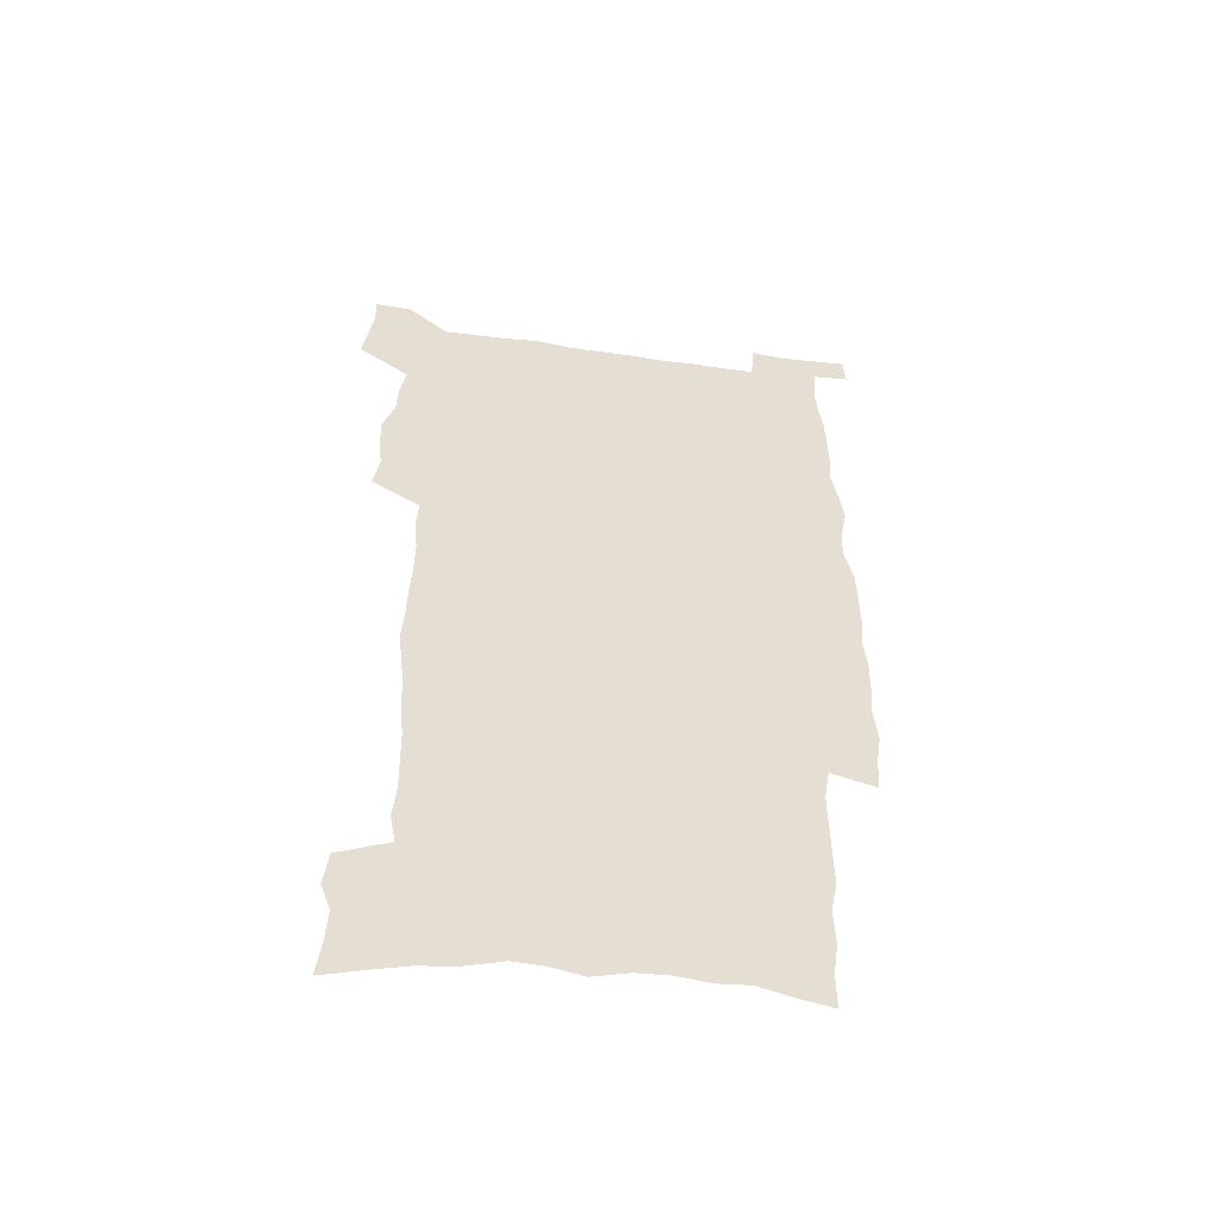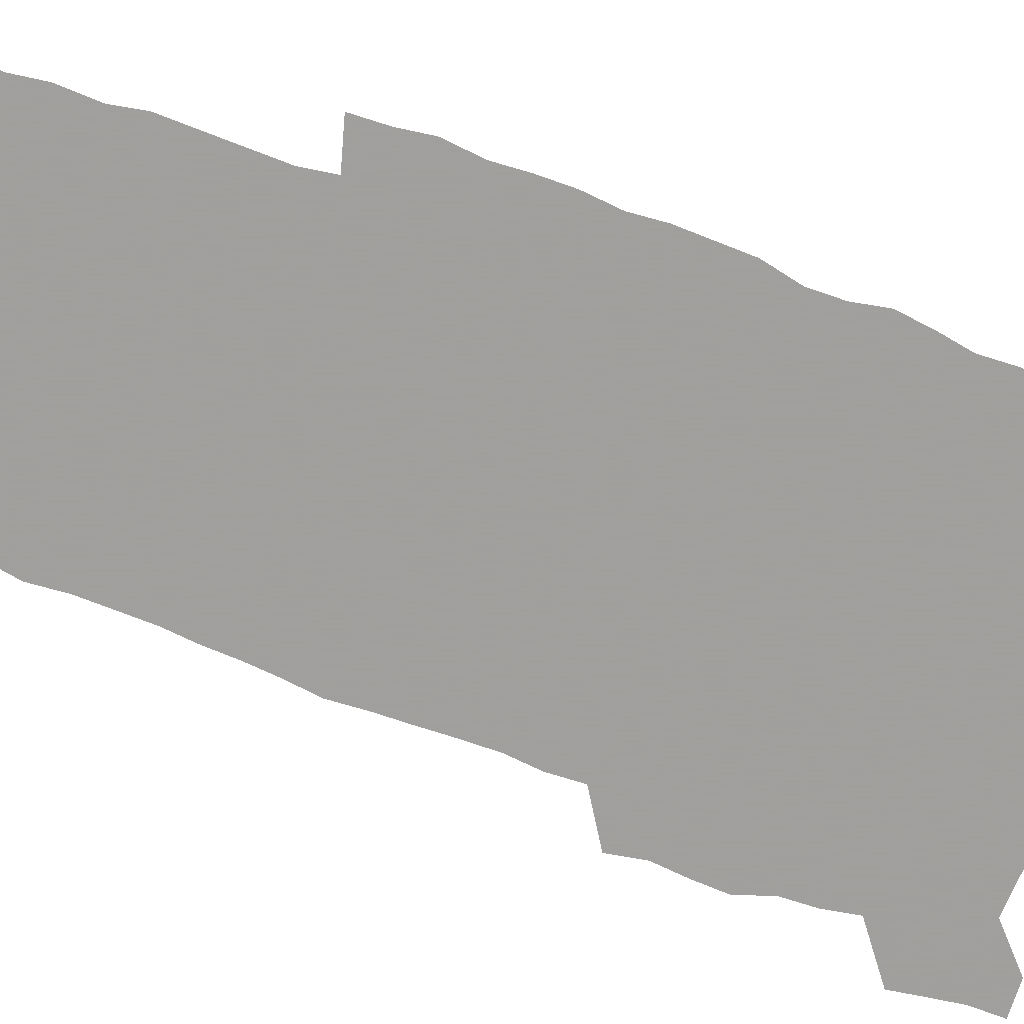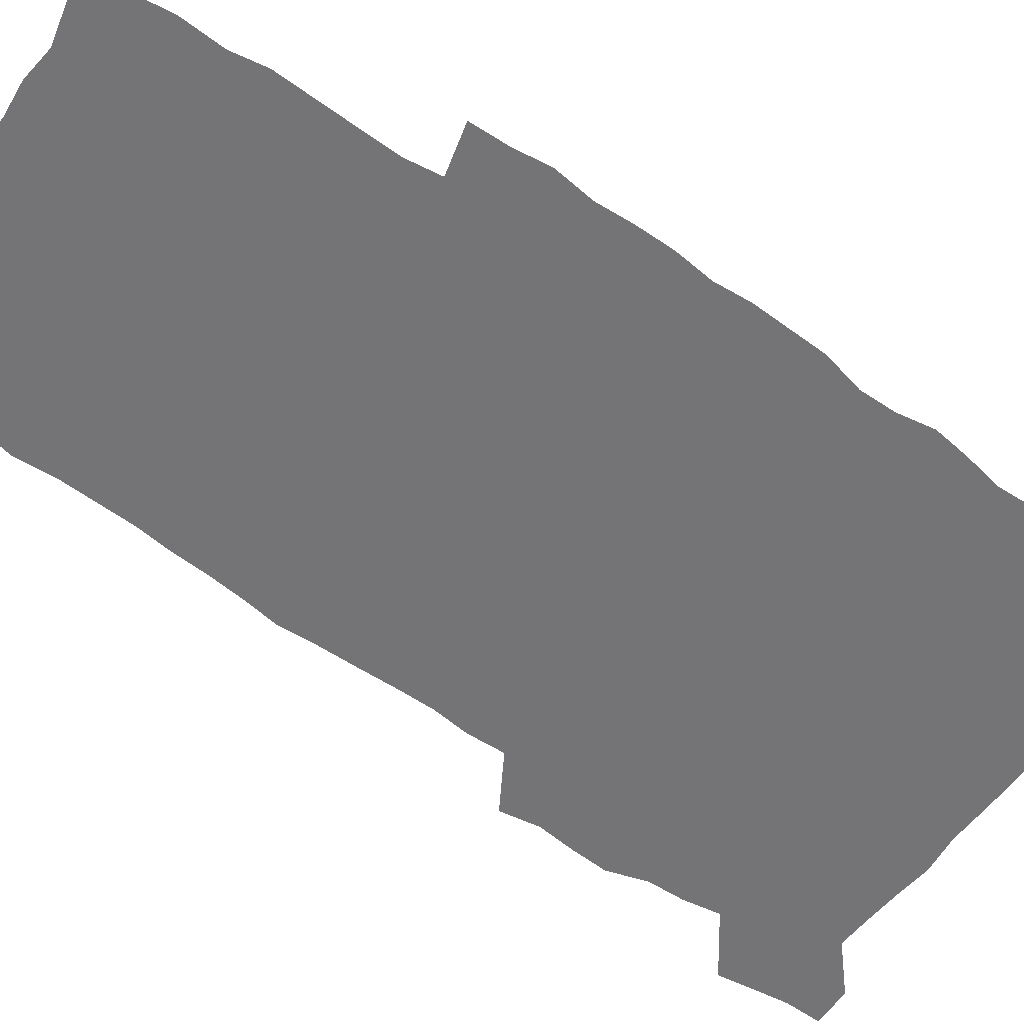
<metadata>
{"format":"obj","ext":"obj","renderer":"f3d","projection":"perspective","resolution":1024,"background":"white","views":[{"elev":-53.6,"azim":-8.4,"up":"+Y"},{"elev":-71.5,"azim":69.4,"up":"+Z"},{"elev":-56.3,"azim":53.2,"up":"+Z"}]}
</metadata>
<code>
v 442.2 556.7 0
v 444.5 571.3 0
v 446.6 585.7 0
v 446.5 600.7 0
v 460.5 149.3 0
v 462.4 165.8 0
v 463.1 181.2 0
v 458.8 193.3 0
v 460.6 209.6 0
v 456.1 446.7 0
v 459 462.7 0
v 457.5 478 0
v 456.8 493.1 0
v 462.1 508.9 0
v 462.7 523.8 0
v 465.4 538.7 0
v 463.8 554.3 0
v 464.3 569.1 0
v 464.2 584.1 0
v 463 599.7 0
v 477.5 154.3 0
v 480.2 171.8 0
v 482.7 188.4 0
v 478.9 200.6 0
v 482.7 219.1 0
v 480.3 232.5 0
v 481.7 249 0
v 481.4 264.1 0
v 481.2 279.4 0
v 479.8 294 0
v 479.2 309.2 0
v 477.9 324.1 0
v 476 338.9 0
v 477.1 355.1 0
v 477.6 371 0
v 478.3 386.8 0
v 478.6 402.3 0
v 477.1 417.3 0
v 477.9 432.8 0
v 476.1 448 0
v 478.1 463.5 0
v 475.9 478.6 0
v 479.3 493.8 0
v 480.4 508.6 0
v 479.6 523.3 0
v 482.8 537.8 0
v 481.3 553.1 0
v 480.7 568.2 0
v 481 582.8 0
v 493.8 158.8 0
v 495.9 176 0
v 495.5 190.2 0
v 496.6 206.3 0
v 499 223.8 0
v 496.8 237.2 0
v 499.6 254.5 0
v 499.1 269.2 0
v 499.7 284.8 0
v 499.3 299.5 0
v 497.8 313.9 0
v 496.8 328.7 0
v 496.5 343.9 0
v 495.8 358.8 0
v 497 374.7 0
v 497.2 389.7 0
v 496.4 404.4 0
v 496.5 419.4 0
v 496 434.3 0
v 495 449.2 0
v 496.2 464.3 0
v 496.9 479.2 0
v 496.6 493.8 0
v 498.2 508.4 0
v 498.1 522.9 0
v 498.7 537.3 0
v 499.6 551.3 0
v 497.4 567.2 0
v 495.9 583.1 0
v 508.3 160.4 0
v 510.3 178 0
v 510.1 192.7 0
v 515.7 214.5 0
v 515.8 229 0
v 515.6 243.4 0
v 515 257.6 0
v 515.1 272.7 0
v 516.1 288.6 0
v 514.2 302.1 0
v 513.4 316.6 0
v 513.6 332 0
v 511.8 346.1 0
v 512.4 361.3 0
v 514.3 377.5 0
v 513.8 391.7 0
v 513.2 406.1 0
v 512.5 420.6 0
v 513.2 435.6 0
v 513.5 450.3 0
v 513.4 464.9 0
v 513.9 479.4 0
v 513.7 493.8 0
v 513.5 508.3 0
v 514 522.5 0
v 514.1 536.8 0
v 514.3 551.1 0
v 513.3 566.2 0
v 510.9 583.7 0
v 525.3 165.6 0
v 525.7 181.2 0
v 528.2 200.1 0
v 530 217.4 0
v 529.6 230.7 0
v 531.6 247.5 0
v 529.9 260.3 0
v 530.1 275.4 0
v 530 290.1 0
v 529.4 304.5 0
v 528.1 318.4 0
v 529.3 334.9 0
v 529.3 349.4 0
v 528.1 363.4 0
v 528.4 378.1 0
v 529 393 0
v 528.7 407.1 0
v 528.8 421.6 0
v 527.5 436 0
v 528.7 451.1 0
v 529 465.4 0
v 529.1 479.6 0
v 529.4 493.9 0
v 529.2 508.1 0
v 529.1 522.3 0
v 530.1 536.1 0
v 529.2 551 0
v 528 566.6 0
v 525.6 584.9 0
v 539 165 0
v 541.3 185.5 0
v 542.2 201.6 0
v 542.9 217 0
v 544.2 233.9 0
v 544.4 248.4 0
v 543.9 261.8 0
v 544.4 276.5 0
v 544.4 291.8 0
v 543.8 306.3 0
v 543.3 320.8 0
v 543.3 335.6 0
v 543.4 350.6 0
v 543.2 364.9 0
v 543.1 379.3 0
v 543 393.4 0
v 542.3 407.1 0
v 544 423 0
v 543.2 437 0
v 543.7 451.6 0
v 543.7 465.8 0
v 542.8 480 0
v 544 494.2 0
v 543.8 508.2 0
v 544.7 522.1 0
v 544 537 0
v 543.7 551.2 0
v 543 566.3 0
v 541.9 582.7 0
v 552.9 162 0
v 554.9 184.4 0
v 555.6 200.9 0
v 556.6 218.1 0
v 557.4 234.4 0
v 557.5 248.7 0
v 558.2 263.5 0
v 557.8 276.5 0
v 558.3 293.9 0
v 557.7 307.4 0
v 557.4 321.7 0
v 557.4 336.4 0
v 557.3 351 0
v 557.2 365.6 0
v 557.2 380 0
v 557.4 394.1 0
v 557.7 408.9 0
v 558 423.3 0
v 557.9 437.5 0
v 558.2 452 0
v 558.4 466.1 0
v 558 480.2 0
v 558.6 494.3 0
v 558.3 508.3 0
v 558.5 522.2 0
v 558.5 536.5 0
v 558.2 551.1 0
v 557.8 565.8 0
v 556.7 582.7 0
v 568 166.2 0
v 569.1 186.2 0
v 569.9 203.2 0
v 570.4 220.3 0
v 570.7 234.2 0
v 571 250.3 0
v 571.1 263.6 0
v 571 276.9 0
v 571.4 294.2 0
v 571.7 308.2 0
v 571.5 322.4 0
v 571.5 337.4 0
v 571.3 351.8 0
v 571.2 366.3 0
v 570.9 379.7 0
v 572 395.5 0
v 572 409.5 0
v 572.1 423.4 0
v 572.1 437.7 0
v 572.2 451.8 0
v 572.5 466.5 0
v 572.5 480.4 0
v 572.6 494.4 0
v 572.5 508.4 0
v 572.4 522.6 0
v 572.8 536.2 0
v 572.4 551.8 0
v 572.3 566.1 0
v 571.5 582.5 0
v 582.3 167 0
v 582.7 186.1 0
v 583.7 200.9 0
v 583.8 218.3 0
v 584.1 234.4 0
v 584.6 248.5 0
v 584.4 263.3 0
v 584.7 276.9 0
v 585.7 291.7 0
v 585.4 308.3 0
v 585.4 322.4 0
v 585.3 337.4 0
v 585.3 352.1 0
v 585.2 366.9 0
v 585.6 381.6 0
v 585.7 395.6 0
v 585.8 410.1 0
v 586.2 423.7 0
v 586.3 437.9 0
v 586.3 452 0
v 586.4 466.3 0
v 586.7 480.4 0
v 586.7 494.5 0
v 586.7 508.6 0
v 586.7 522.5 0
v 586.8 537 0
v 587 551 0
v 586.8 565.9 0
v 586.5 581.6 0
v 596.4 165.2 0
v 596.6 182.9 0
v 597.6 199.6 0
v 597.2 218.5 0
v 597.9 232.7 0
v 598.3 247.4 0
v 598.4 262.2 0
v 598.3 278.2 0
v 599.6 291 0
v 599.1 307.9 0
v 599.2 322.2 0
v 599.5 336.3 0
v 599.2 352.6 0
v 599.2 367.1 0
v 599.4 381.3 0
v 599.7 395.5 0
v 600.2 409.6 0
v 600.2 423.9 0
v 600.3 437.9 0
v 600.4 451.9 0
v 600.8 465.8 0
v 600.9 480.5 0
v 600.9 494.7 0
v 600.8 508.7 0
v 600.9 522.9 0
v 601 536.9 0
v 601.3 551.5 0
v 601.3 566 0
v 601.1 582.3 0
v 610.3 166.3 0
v 609.9 185.8 0
v 611.9 198.1 0
v 611.4 215.5 0
v 611.8 230.7 0
v 612.6 245.2 0
v 613 260.3 0
v 612.8 276 0
v 613.3 290.6 0
v 612.6 307.6 0
v 613.5 321.4 0
v 613.4 336.6 0
v 613.8 351 0
v 613.6 366 0
v 613.9 380.4 0
v 614.1 394.8 0
v 614.3 409.2 0
v 614.8 423.4 0
v 614.6 437.7 0
v 615.1 451.9 0
v 614.6 467.5 0
v 615.5 481.1 0
v 615.1 495 0
v 615.2 509 0
v 615.3 523.1 0
v 614.5 536.6 0
v 615.7 552.1 0
v 615.5 565.7 0
v 615.7 581.7 0
v 625.1 162.3 0
v 624.4 181.1 0
v 626.2 195.2 0
v 625.9 212.3 0
v 626.1 228.2 0
v 627.2 242.8 0
v 627.4 258.4 0
v 627.3 274.4 0
v 627.7 289.5 0
v 626.8 305.7 0
v 628.4 319.6 0
v 628.5 334.6 0
v 628.4 349.8 0
v 628.8 364.3 0
v 628.4 379.3 0
v 629.2 393.6 0
v 629.9 408 0
v 630.4 422.5 0
v 629.9 437.4 0
v 629.7 452.1 0
v 628.5 466.8 0
v 630.4 481 0
v 630.2 495.1 0
v 631.3 509.6 0
v 630.5 523.8 0
v 629.8 537.9 0
v 630.2 552.4 0
v 629.9 566.6 0
v 630.3 581.8 0
v 631.7 600.3 0
v 639.5 159.4 0
v 639.5 176.4 0
v 641.5 190.6 0
v 641 208.4 0
v 643.7 222.4 0
v 643.5 238.5 0
v 643.4 254.6 0
v 643.3 270.7 0
v 645.5 285 0
v 644.3 301.5 0
v 644.8 316.7 0
v 643.8 332.5 0
v 645.4 346.9 0
v 644.7 362.2 0
v 646.1 376.7 0
v 646.5 391.5 0
v 647.5 406.2 0
v 646.4 421.5 0
v 646.6 436.4 0
v 645.9 451.5 0
v 645.8 466.4 0
v 644.5 481 0
v 645.2 495 0
v 646.9 509.9 0
v 645.6 524.3 0
v 644.3 538.3 0
v 645.9 553.1 0
v 644.4 567.3 0
v 645 582.3 0
v 646.3 598.6 0
v 665 279.4 0
v 665.8 295 0
v 668 309.9 0
v 666.3 326.6 0
v 667.4 341.7 0
v 667.7 357.2 0
v 666.2 373.2 0
v 667.6 388.1 0
v 667.3 403.4 0
v 667.1 418.7 0
v 663.5 435.6 0
v 663.9 450.4 0
v 666.8 465.1 0
v 665 480.3 0
v 662.4 495.4 0
v 663.2 510.3 0
v 663 524.9 0
v 662.7 539.6 0
v 660.9 554.2 0
v 659.9 568.5 0
v 661.6 584.9 0
v 661.5 599.6 0
v 677.2 586.2 0
v 676.5 600.5 0
f 16 17 1
f 1 17 2
f 17 18 2
f 2 18 3
f 18 19 3
f 3 19 4
f 19 20 4
f 5 21 6
f 21 22 6
f 6 22 7
f 22 23 7
f 7 23 8
f 23 24 8
f 8 24 9
f 24 25 9
f 39 40 10
f 10 40 11
f 40 41 11
f 11 41 12
f 41 42 12
f 12 42 13
f 42 43 13
f 13 43 14
f 43 44 14
f 14 44 15
f 44 45 15
f 15 45 16
f 45 46 16
f 16 46 17
f 46 47 17
f 17 47 18
f 47 48 18
f 18 48 19
f 48 49 19
f 19 49 20
f 21 50 22
f 50 51 22
f 22 51 23
f 51 52 23
f 23 52 24
f 52 53 24
f 24 53 25
f 53 54 25
f 25 54 26
f 54 55 26
f 26 55 27
f 55 56 27
f 27 56 28
f 56 57 28
f 28 57 29
f 57 58 29
f 29 58 30
f 58 59 30
f 30 59 31
f 59 60 31
f 31 60 32
f 60 61 32
f 32 61 33
f 61 62 33
f 33 62 34
f 62 63 34
f 34 63 35
f 63 64 35
f 35 64 36
f 64 65 36
f 36 65 37
f 65 66 37
f 37 66 38
f 66 67 38
f 38 67 39
f 67 68 39
f 39 68 40
f 68 69 40
f 40 69 41
f 69 70 41
f 41 70 42
f 70 71 42
f 42 71 43
f 71 72 43
f 43 72 44
f 72 73 44
f 44 73 45
f 73 74 45
f 45 74 46
f 74 75 46
f 46 75 47
f 75 76 47
f 47 76 48
f 76 77 48
f 48 77 49
f 77 78 49
f 50 79 51
f 79 80 51
f 51 80 52
f 80 81 52
f 52 81 53
f 81 82 53
f 53 82 54
f 82 83 54
f 54 83 55
f 83 84 55
f 55 84 56
f 84 85 56
f 56 85 57
f 85 86 57
f 57 86 58
f 86 87 58
f 58 87 59
f 87 88 59
f 59 88 60
f 88 89 60
f 60 89 61
f 89 90 61
f 61 90 62
f 90 91 62
f 62 91 63
f 91 92 63
f 63 92 64
f 92 93 64
f 64 93 65
f 93 94 65
f 65 94 66
f 94 95 66
f 66 95 67
f 95 96 67
f 67 96 68
f 96 97 68
f 68 97 69
f 97 98 69
f 69 98 70
f 98 99 70
f 70 99 71
f 99 100 71
f 71 100 72
f 100 101 72
f 72 101 73
f 101 102 73
f 73 102 74
f 102 103 74
f 74 103 75
f 103 104 75
f 75 104 76
f 104 105 76
f 76 105 77
f 105 106 77
f 77 106 78
f 106 107 78
f 79 108 80
f 108 109 80
f 80 109 81
f 109 110 81
f 81 110 82
f 110 111 82
f 82 111 83
f 111 112 83
f 83 112 84
f 112 113 84
f 84 113 85
f 113 114 85
f 85 114 86
f 114 115 86
f 86 115 87
f 115 116 87
f 87 116 88
f 116 117 88
f 88 117 89
f 117 118 89
f 89 118 90
f 118 119 90
f 90 119 91
f 119 120 91
f 91 120 92
f 120 121 92
f 92 121 93
f 121 122 93
f 93 122 94
f 122 123 94
f 94 123 95
f 123 124 95
f 95 124 96
f 124 125 96
f 96 125 97
f 125 126 97
f 97 126 98
f 126 127 98
f 98 127 99
f 127 128 99
f 99 128 100
f 128 129 100
f 100 129 101
f 129 130 101
f 101 130 102
f 130 131 102
f 102 131 103
f 131 132 103
f 103 132 104
f 132 133 104
f 104 133 105
f 133 134 105
f 105 134 106
f 134 135 106
f 106 135 107
f 135 136 107
f 108 137 109
f 137 138 109
f 109 138 110
f 138 139 110
f 110 139 111
f 139 140 111
f 111 140 112
f 140 141 112
f 112 141 113
f 141 142 113
f 113 142 114
f 142 143 114
f 114 143 115
f 143 144 115
f 115 144 116
f 144 145 116
f 116 145 117
f 145 146 117
f 117 146 118
f 146 147 118
f 118 147 119
f 147 148 119
f 119 148 120
f 148 149 120
f 120 149 121
f 149 150 121
f 121 150 122
f 150 151 122
f 122 151 123
f 151 152 123
f 123 152 124
f 152 153 124
f 124 153 125
f 153 154 125
f 125 154 126
f 154 155 126
f 126 155 127
f 155 156 127
f 127 156 128
f 156 157 128
f 128 157 129
f 157 158 129
f 129 158 130
f 158 159 130
f 130 159 131
f 159 160 131
f 131 160 132
f 160 161 132
f 132 161 133
f 161 162 133
f 133 162 134
f 162 163 134
f 134 163 135
f 163 164 135
f 135 164 136
f 164 165 136
f 137 166 138
f 166 167 138
f 138 167 139
f 167 168 139
f 139 168 140
f 168 169 140
f 140 169 141
f 169 170 141
f 141 170 142
f 170 171 142
f 142 171 143
f 171 172 143
f 143 172 144
f 172 173 144
f 144 173 145
f 173 174 145
f 145 174 146
f 174 175 146
f 146 175 147
f 175 176 147
f 147 176 148
f 176 177 148
f 148 177 149
f 177 178 149
f 149 178 150
f 178 179 150
f 150 179 151
f 179 180 151
f 151 180 152
f 180 181 152
f 152 181 153
f 181 182 153
f 153 182 154
f 182 183 154
f 154 183 155
f 183 184 155
f 155 184 156
f 184 185 156
f 156 185 157
f 185 186 157
f 157 186 158
f 186 187 158
f 158 187 159
f 187 188 159
f 159 188 160
f 188 189 160
f 160 189 161
f 189 190 161
f 161 190 162
f 190 191 162
f 162 191 163
f 191 192 163
f 163 192 164
f 192 193 164
f 164 193 165
f 193 194 165
f 166 195 167
f 195 196 167
f 167 196 168
f 196 197 168
f 168 197 169
f 197 198 169
f 169 198 170
f 198 199 170
f 170 199 171
f 199 200 171
f 171 200 172
f 200 201 172
f 172 201 173
f 201 202 173
f 173 202 174
f 202 203 174
f 174 203 175
f 203 204 175
f 175 204 176
f 204 205 176
f 176 205 177
f 205 206 177
f 177 206 178
f 206 207 178
f 178 207 179
f 207 208 179
f 179 208 180
f 208 209 180
f 180 209 181
f 209 210 181
f 181 210 182
f 210 211 182
f 182 211 183
f 211 212 183
f 183 212 184
f 212 213 184
f 184 213 185
f 213 214 185
f 185 214 186
f 214 215 186
f 186 215 187
f 215 216 187
f 187 216 188
f 216 217 188
f 188 217 189
f 217 218 189
f 189 218 190
f 218 219 190
f 190 219 191
f 219 220 191
f 191 220 192
f 220 221 192
f 192 221 193
f 221 222 193
f 193 222 194
f 222 223 194
f 195 224 196
f 224 225 196
f 196 225 197
f 225 226 197
f 197 226 198
f 226 227 198
f 198 227 199
f 227 228 199
f 199 228 200
f 228 229 200
f 200 229 201
f 229 230 201
f 201 230 202
f 230 231 202
f 202 231 203
f 231 232 203
f 203 232 204
f 232 233 204
f 204 233 205
f 233 234 205
f 205 234 206
f 234 235 206
f 206 235 207
f 235 236 207
f 207 236 208
f 236 237 208
f 208 237 209
f 237 238 209
f 209 238 210
f 238 239 210
f 210 239 211
f 239 240 211
f 211 240 212
f 240 241 212
f 212 241 213
f 241 242 213
f 213 242 214
f 242 243 214
f 214 243 215
f 243 244 215
f 215 244 216
f 244 245 216
f 216 245 217
f 245 246 217
f 217 246 218
f 246 247 218
f 218 247 219
f 247 248 219
f 219 248 220
f 248 249 220
f 220 249 221
f 249 250 221
f 221 250 222
f 250 251 222
f 222 251 223
f 251 252 223
f 224 253 225
f 253 254 225
f 225 254 226
f 254 255 226
f 226 255 227
f 255 256 227
f 227 256 228
f 256 257 228
f 228 257 229
f 257 258 229
f 229 258 230
f 258 259 230
f 230 259 231
f 259 260 231
f 231 260 232
f 260 261 232
f 232 261 233
f 261 262 233
f 233 262 234
f 262 263 234
f 234 263 235
f 263 264 235
f 235 264 236
f 264 265 236
f 236 265 237
f 265 266 237
f 237 266 238
f 266 267 238
f 238 267 239
f 267 268 239
f 239 268 240
f 268 269 240
f 240 269 241
f 269 270 241
f 241 270 242
f 270 271 242
f 242 271 243
f 271 272 243
f 243 272 244
f 272 273 244
f 244 273 245
f 273 274 245
f 245 274 246
f 274 275 246
f 246 275 247
f 275 276 247
f 247 276 248
f 276 277 248
f 248 277 249
f 277 278 249
f 249 278 250
f 278 279 250
f 250 279 251
f 279 280 251
f 251 280 252
f 280 281 252
f 253 282 254
f 282 283 254
f 254 283 255
f 283 284 255
f 255 284 256
f 284 285 256
f 256 285 257
f 285 286 257
f 257 286 258
f 286 287 258
f 258 287 259
f 287 288 259
f 259 288 260
f 288 289 260
f 260 289 261
f 289 290 261
f 261 290 262
f 290 291 262
f 262 291 263
f 291 292 263
f 263 292 264
f 292 293 264
f 264 293 265
f 293 294 265
f 265 294 266
f 294 295 266
f 266 295 267
f 295 296 267
f 267 296 268
f 296 297 268
f 268 297 269
f 297 298 269
f 269 298 270
f 298 299 270
f 270 299 271
f 299 300 271
f 271 300 272
f 300 301 272
f 272 301 273
f 301 302 273
f 273 302 274
f 302 303 274
f 274 303 275
f 303 304 275
f 275 304 276
f 304 305 276
f 276 305 277
f 305 306 277
f 277 306 278
f 306 307 278
f 278 307 279
f 307 308 279
f 279 308 280
f 308 309 280
f 280 309 281
f 309 310 281
f 282 311 283
f 311 312 283
f 283 312 284
f 312 313 284
f 284 313 285
f 313 314 285
f 285 314 286
f 314 315 286
f 286 315 287
f 315 316 287
f 287 316 288
f 316 317 288
f 288 317 289
f 317 318 289
f 289 318 290
f 318 319 290
f 290 319 291
f 319 320 291
f 291 320 292
f 320 321 292
f 292 321 293
f 321 322 293
f 293 322 294
f 322 323 294
f 294 323 295
f 323 324 295
f 295 324 296
f 324 325 296
f 296 325 297
f 325 326 297
f 297 326 298
f 326 327 298
f 298 327 299
f 327 328 299
f 299 328 300
f 328 329 300
f 300 329 301
f 329 330 301
f 301 330 302
f 330 331 302
f 302 331 303
f 331 332 303
f 303 332 304
f 332 333 304
f 304 333 305
f 333 334 305
f 305 334 306
f 334 335 306
f 306 335 307
f 335 336 307
f 307 336 308
f 336 337 308
f 308 337 309
f 337 338 309
f 309 338 310
f 338 339 310
f 311 341 312
f 341 342 312
f 312 342 313
f 342 343 313
f 313 343 314
f 343 344 314
f 314 344 315
f 344 345 315
f 315 345 316
f 345 346 316
f 316 346 317
f 346 347 317
f 317 347 318
f 347 348 318
f 318 348 319
f 348 349 319
f 319 349 320
f 349 350 320
f 320 350 321
f 350 351 321
f 321 351 322
f 351 352 322
f 322 352 323
f 352 353 323
f 323 353 324
f 353 354 324
f 324 354 325
f 354 355 325
f 325 355 326
f 355 356 326
f 326 356 327
f 356 357 327
f 327 357 328
f 357 358 328
f 328 358 329
f 358 359 329
f 329 359 330
f 359 360 330
f 330 360 331
f 360 361 331
f 331 361 332
f 361 362 332
f 332 362 333
f 362 363 333
f 333 363 334
f 363 364 334
f 334 364 335
f 364 365 335
f 335 365 336
f 365 366 336
f 336 366 337
f 366 367 337
f 337 367 338
f 367 368 338
f 338 368 339
f 368 369 339
f 339 369 340
f 369 370 340
f 349 371 350
f 371 372 350
f 350 372 351
f 372 373 351
f 351 373 352
f 373 374 352
f 352 374 353
f 374 375 353
f 353 375 354
f 375 376 354
f 354 376 355
f 376 377 355
f 355 377 356
f 377 378 356
f 356 378 357
f 378 379 357
f 357 379 358
f 379 380 358
f 358 380 359
f 380 381 359
f 359 381 360
f 381 382 360
f 360 382 361
f 382 383 361
f 361 383 362
f 383 384 362
f 362 384 363
f 384 385 363
f 363 385 364
f 385 386 364
f 364 386 365
f 386 387 365
f 365 387 366
f 387 388 366
f 366 388 367
f 388 389 367
f 367 389 368
f 389 390 368
f 368 390 369
f 390 391 369
f 369 391 370
f 391 392 370
f 391 393 392
f 393 394 392

</code>
